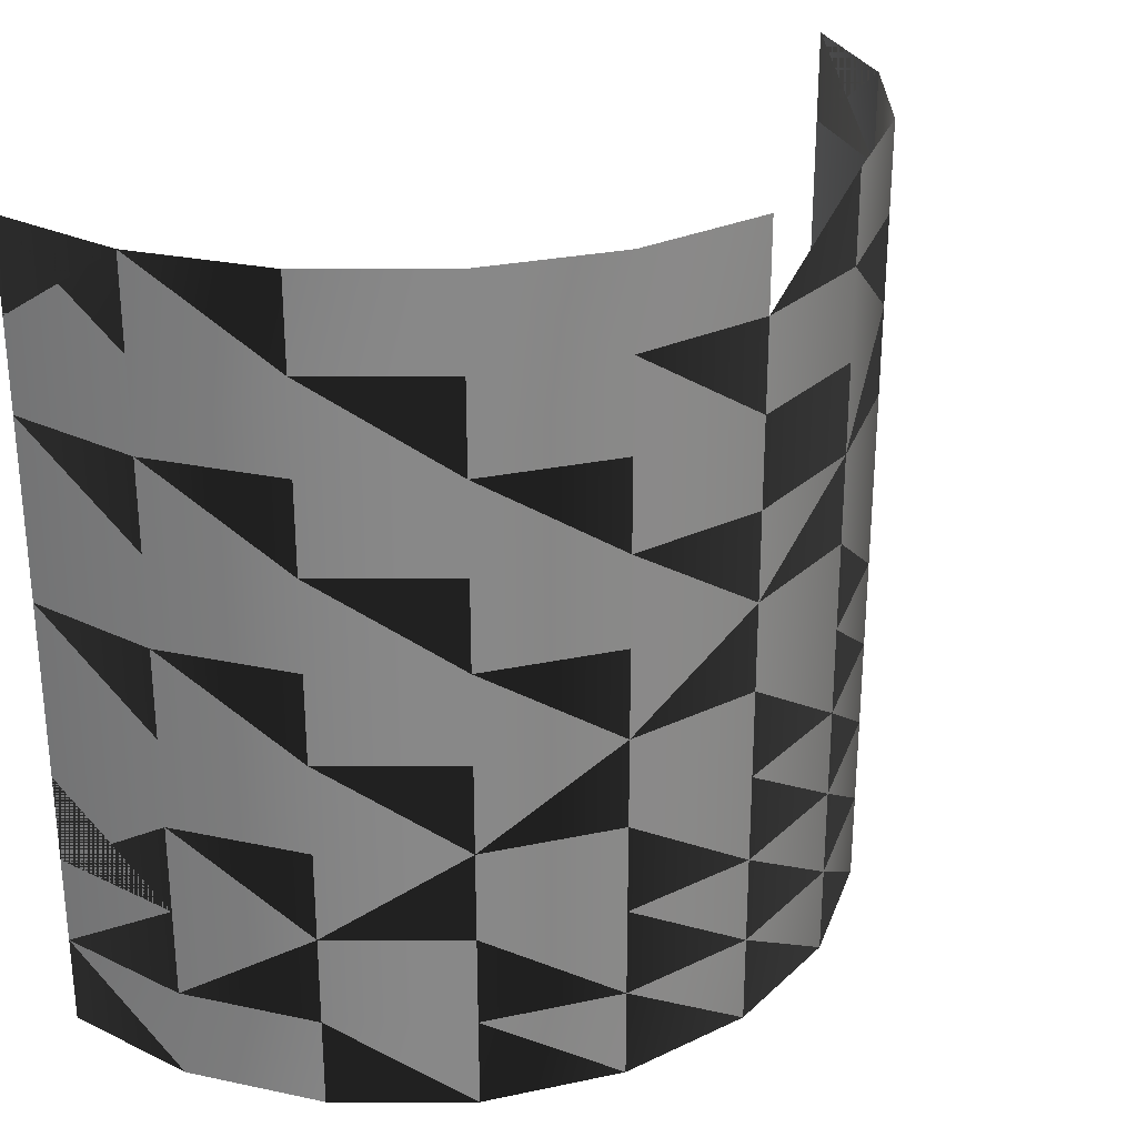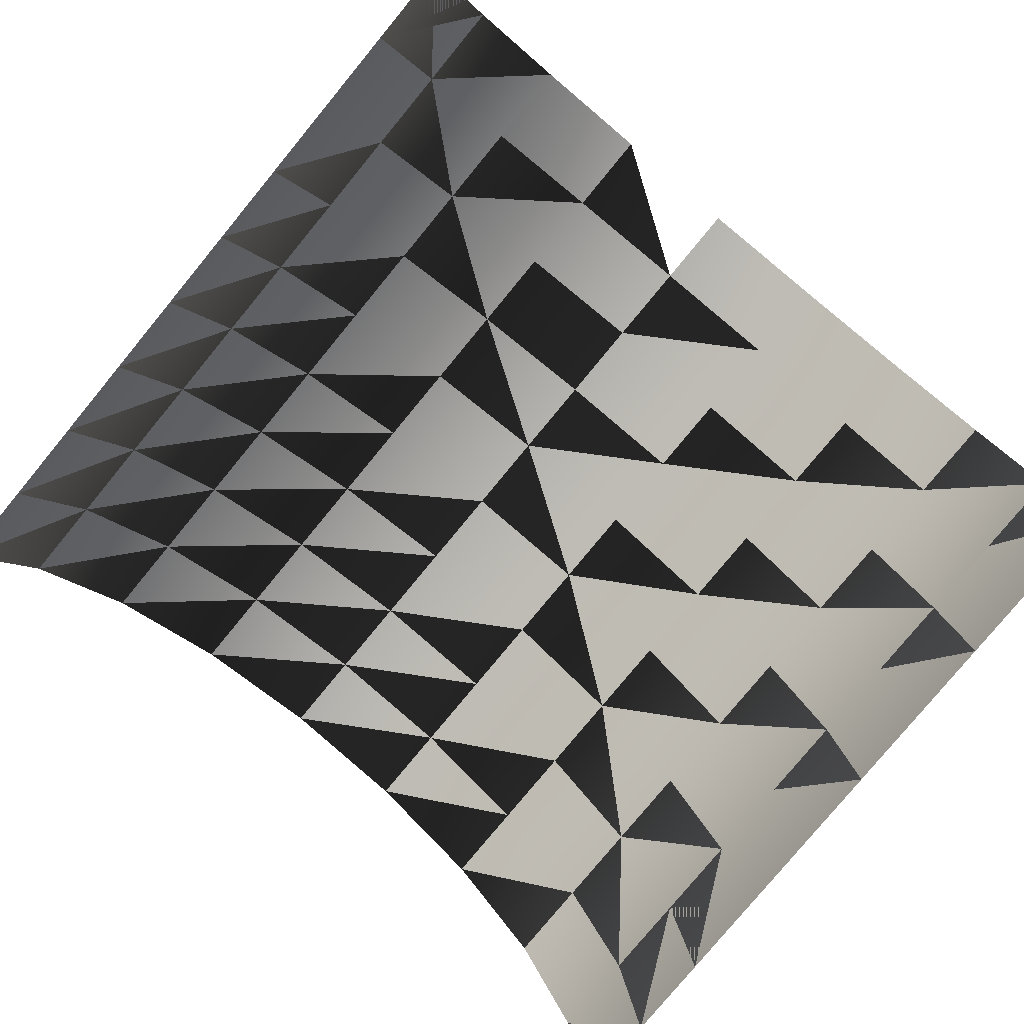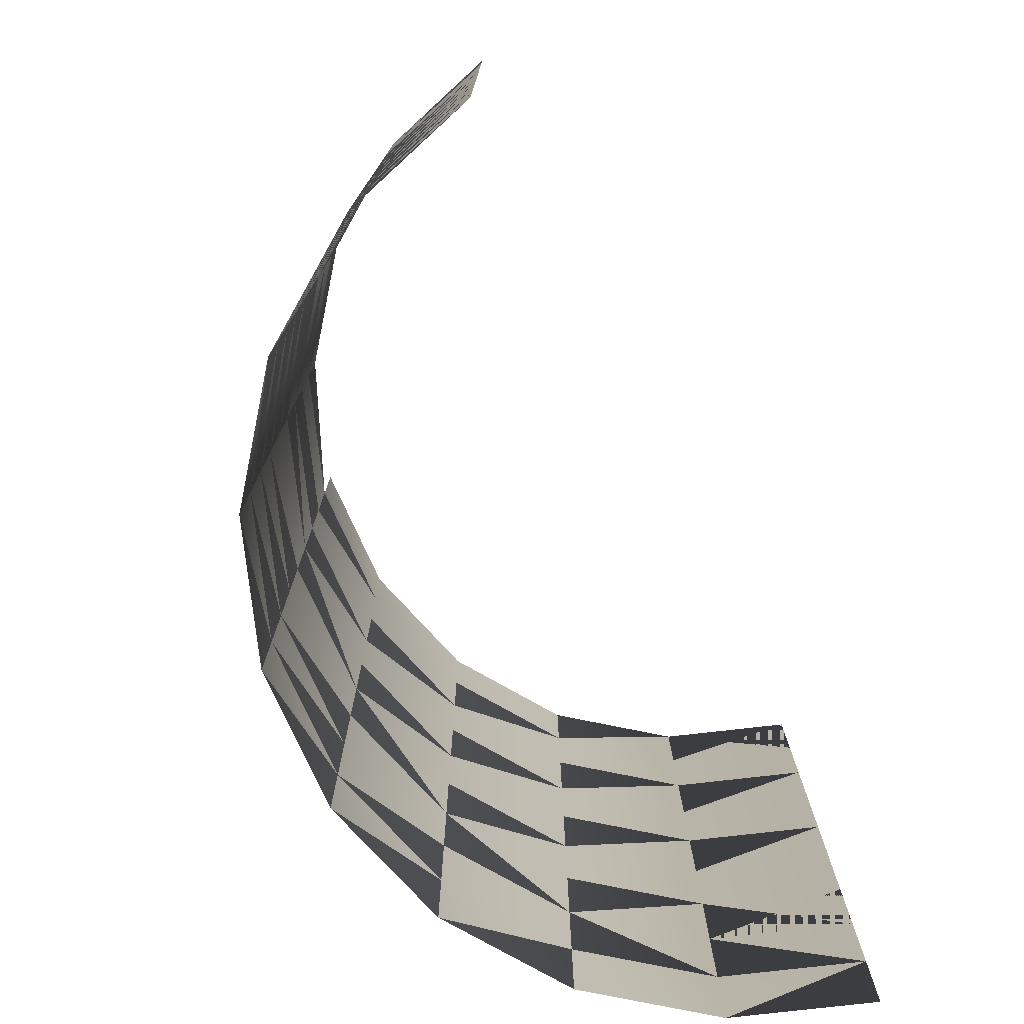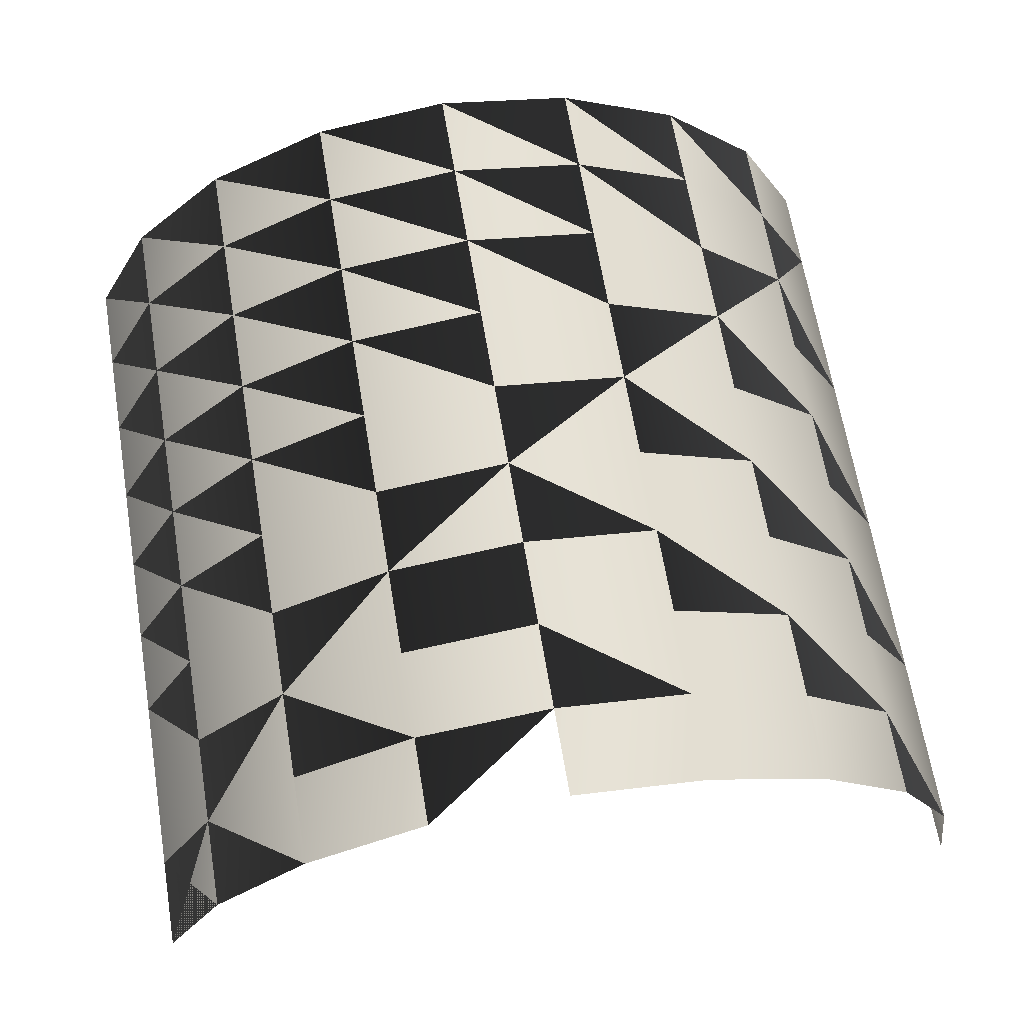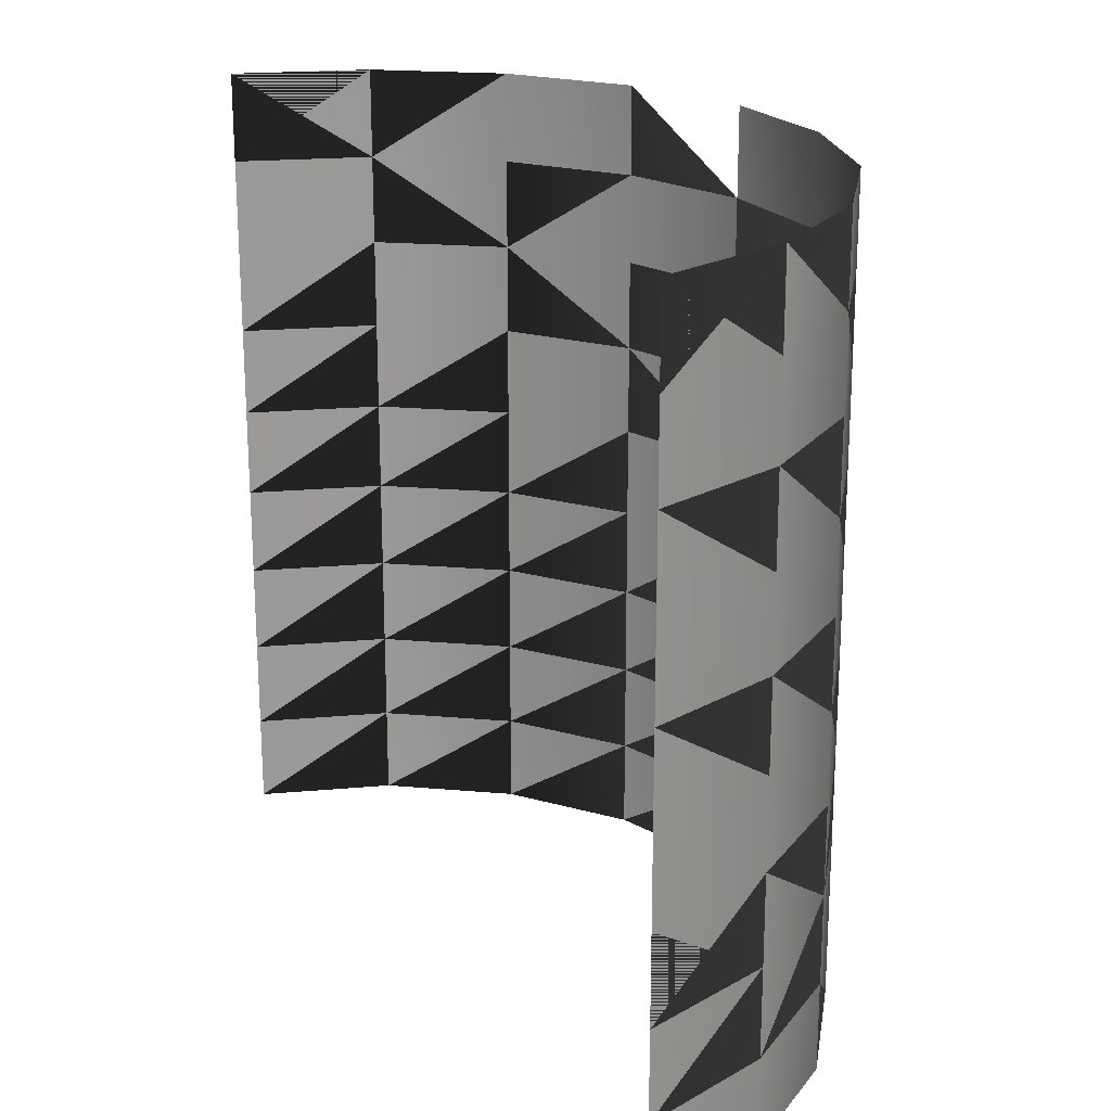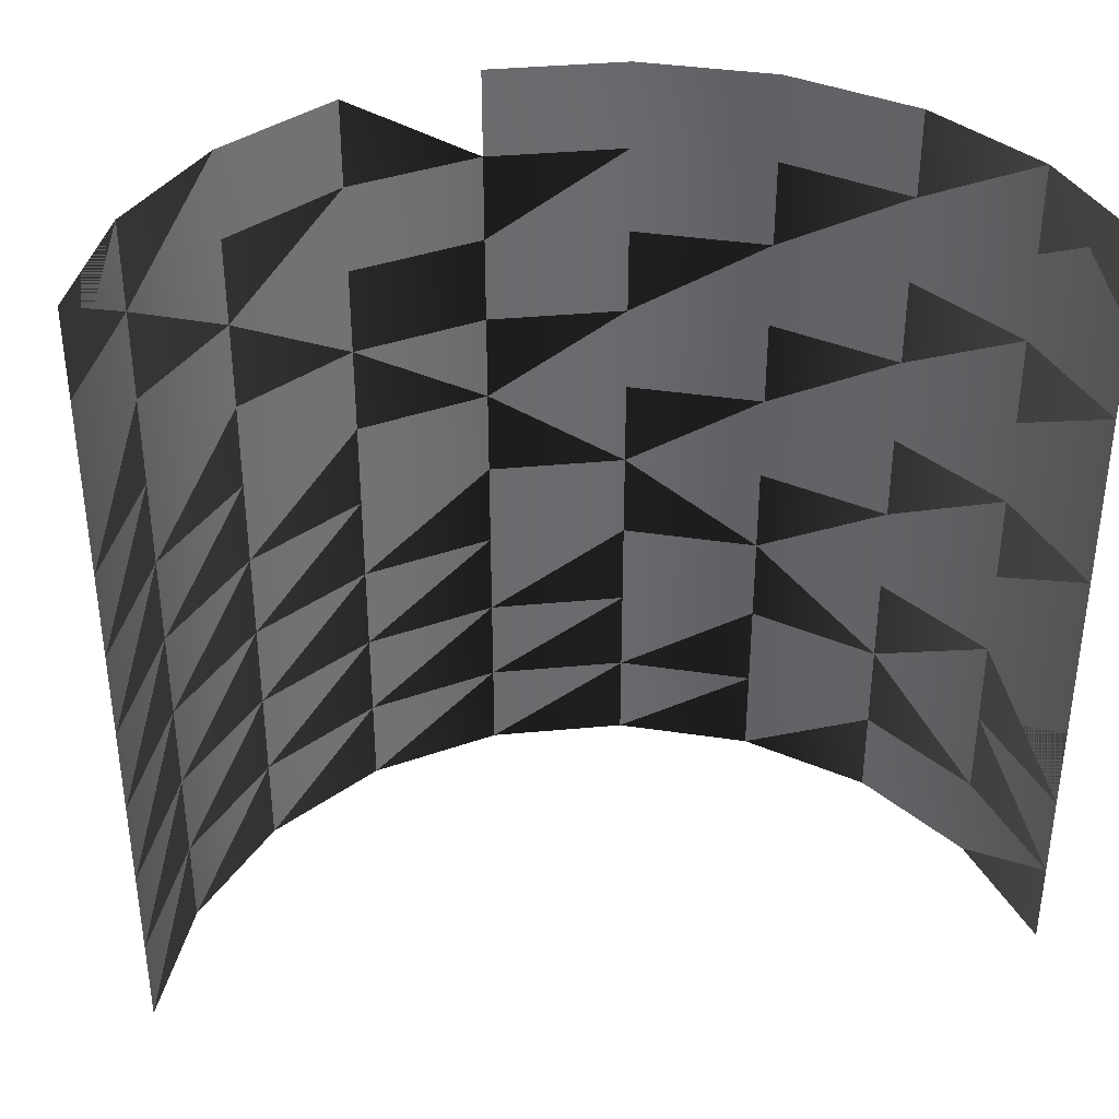
<metadata>
{"format":"obj","ext":"obj","renderer":"f3d","projection":"perspective","resolution":1024,"background":"white","views":[{"elev":27.5,"azim":135.0,"up":"+Z"},{"elev":-79.6,"azim":-39.5,"up":"+Y"},{"elev":-77.1,"azim":-74.5,"up":"+Z"},{"elev":65.7,"azim":-9.5,"up":"+Y"},{"elev":21.1,"azim":53.9,"up":"+Z"},{"elev":37.0,"azim":-15.9,"up":"+Z"}]}
</metadata>
<code>
v 5 0 0
v 4.755 1.545 0
v 4.045 2.939 0
v 2.939 4.045 0
v 1.545 4.755 0
v 3.062e-16 5 0
v -1.545 4.755 0
v -2.939 4.045 0
v -4.045 2.939 0
v -4.755 1.545 0
v 5 0 1
v 4.755 1.545 1
v 4.045 2.939 1
v 2.939 4.045 1
v 1.545 4.755 1
v 3.062e-16 5 1
v -1.545 4.755 1
v -2.939 4.045 1
v -4.045 2.939 1
v -4.755 1.545 1
v 5 0 2
v 4.755 1.545 2
v 4.045 2.939 2
v 2.939 4.045 2
v 1.545 4.755 2
v 3.062e-16 5 2
v -1.545 4.755 2
v -2.939 4.045 2
v -4.045 2.939 2
v -4.755 1.545 2
v 5 0 3
v 4.755 1.545 3
v 4.045 2.939 3
v 2.939 4.045 3
v 1.545 4.755 3
v 3.062e-16 5 3
v -1.545 4.755 3
v -2.939 4.045 3
v -4.045 2.939 3
v -4.755 1.545 3
v 5 0 4
v 4.755 1.545 4
v 4.045 2.939 4
v 2.939 4.045 4
v 1.545 4.755 4
v 3.062e-16 5 4
v -1.545 4.755 4
v -2.939 4.045 4
v -4.045 2.939 4
v -4.755 1.545 4
v 5 0 5
v 4.755 1.545 5
v 4.045 2.939 5
v 2.939 4.045 5
v 1.545 4.755 5
v 3.062e-16 5 5
v -1.545 4.755 5
v -2.939 4.045 5
v -4.045 2.939 5
v -4.755 1.545 5
v 5 0 6
v 4.755 1.545 6
v 4.045 2.939 6
v 2.939 4.045 6
v 1.545 4.755 6
v 3.062e-16 5 6
v -1.545 4.755 6
v -2.939 4.045 6
v -4.045 2.939 6
v -4.755 1.545 6
v 5 0 7
v 4.755 1.545 7
v 4.045 2.939 7
v 2.939 4.045 7
v 1.545 4.755 7
v 3.062e-16 5 7
v -1.545 4.755 7
v -2.939 4.045 7
v -4.045 2.939 7
v -4.755 1.545 7
v 5 0 8
v 4.755 1.545 8
v 4.045 2.939 8
v 2.939 4.045 8
v 1.545 4.755 8
v 3.062e-16 5 8
v -1.545 4.755 8
v -2.939 4.045 8
v -4.045 2.939 8
v -4.755 1.545 8
v 5 0 9
v 4.755 1.545 9
v 4.045 2.939 9
v 2.939 4.045 9
v 1.545 4.755 9
v 3.062e-16 5 9
v -1.545 4.755 9
v -2.939 4.045 9
v -4.045 2.939 9
v -4.755 1.545 9
f 1 11 2
f 12 11 2
f 13 12 2
f 3 13 2
f 21 1 11
f 31 21 11
f 22 31 11
f 22 12 11
f 32 22 12
f 23 32 12
f 23 13 12
f 24 23 13
f 14 24 13
f 4 14 13
f 4 3 13
f 22 21 31
f 21 32 22
f 41 21 32
f 42 41 32
f 52 42 32
f 43 52 32
f 33 43 32
f 33 23 32
f 43 33 23
f 34 43 23
f 34 24 23
f 35 34 24
f 25 35 24
f 15 25 24
f 15 14 24
f 5 15 14
f 5 4 14
f 51 41 42
f 51 52 42
f 61 51 52
f 62 61 52
f 72 62 52
f 63 72 52
f 53 63 52
f 53 43 52
f 63 53 43
f 54 63 43
f 44 54 43
f 44 34 43
f 54 44 34
f 45 54 34
f 45 35 34
f 46 45 35
f 36 46 35
f 26 36 35
f 26 25 35
f 16 26 25
f 16 15 25
f 6 16 15
f 6 5 15
f 61 41 51
f 71 61 62
f 71 72 62
f 81 71 72
f 82 81 72
f 92 82 72
f 83 92 72
f 73 83 72
f 73 63 72
f 83 73 63
f 74 83 63
f 64 74 63
f 64 54 63
f 74 64 54
f 65 74 54
f 55 65 54
f 55 45 54
f 65 55 45
f 56 65 45
f 56 46 45
f 57 56 46
f 47 57 46
f 37 47 46
f 37 36 46
f 27 37 36
f 27 26 36
f 17 27 26
f 17 16 26
f 7 17 16
f 7 6 16
f 81 61 71
f 91 81 82
f 91 92 82
f 93 83 92
f 94 93 83
f 84 94 83
f 84 74 83
f 94 84 74
f 85 94 74
f 75 85 74
f 75 65 74
f 85 75 65
f 76 85 65
f 66 76 65
f 66 56 65
f 67 66 56
f 67 57 56
f 68 67 57
f 58 68 57
f 48 58 57
f 48 47 57
f 38 48 47
f 38 37 47
f 28 38 37
f 28 27 37
f 18 28 27
f 18 17 27
f 8 18 17
f 8 7 17
f 92 81 91
f 95 94 85
f 96 95 85
f 86 96 85
f 86 76 85
f 87 86 76
f 77 87 76
f 77 66 76
f 77 67 66
f 87 77 67
f 78 87 67
f 78 68 67
f 79 78 68
f 69 79 68
f 59 69 68
f 59 58 68
f 49 59 58
f 49 48 58
f 39 49 48
f 39 38 48
f 29 39 38
f 29 28 38
f 19 29 28
f 19 18 28
f 9 19 18
f 9 8 18
f 95 86 96
f 97 87 86
f 98 97 87
f 88 98 87
f 88 78 87
f 98 88 78
f 89 98 78
f 89 79 78
f 90 89 79
f 80 90 79
f 70 80 79
f 70 69 79
f 60 70 69
f 60 59 69
f 50 60 59
f 50 49 59
f 40 50 49
f 40 39 49
f 30 40 39
f 30 29 39
f 20 30 29
f 20 19 29
f 10 20 19
f 10 9 19
f 99 89 98
f 100 99 89
f 100 90 89
f 70 80 90
f 50 60 70
f 30 40 50
f 10 20 30
f 90 99 100

</code>
